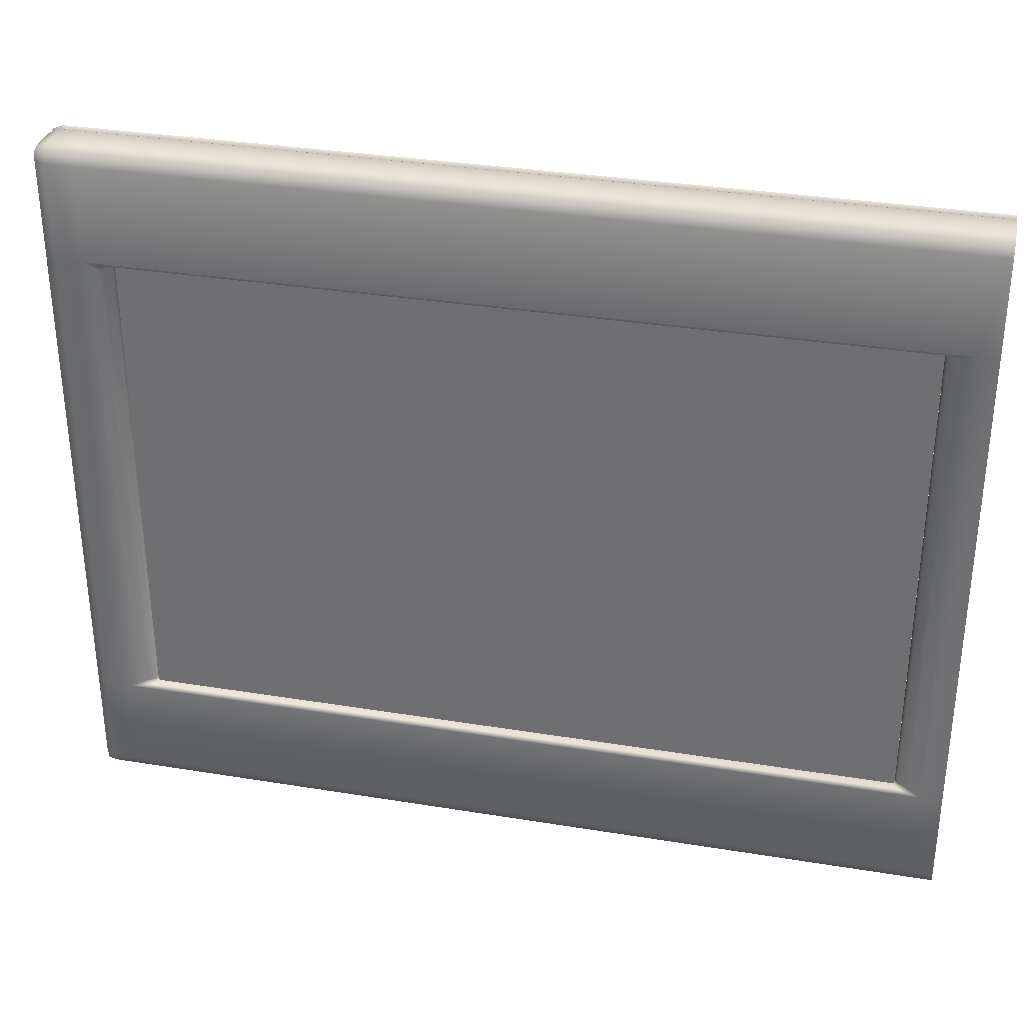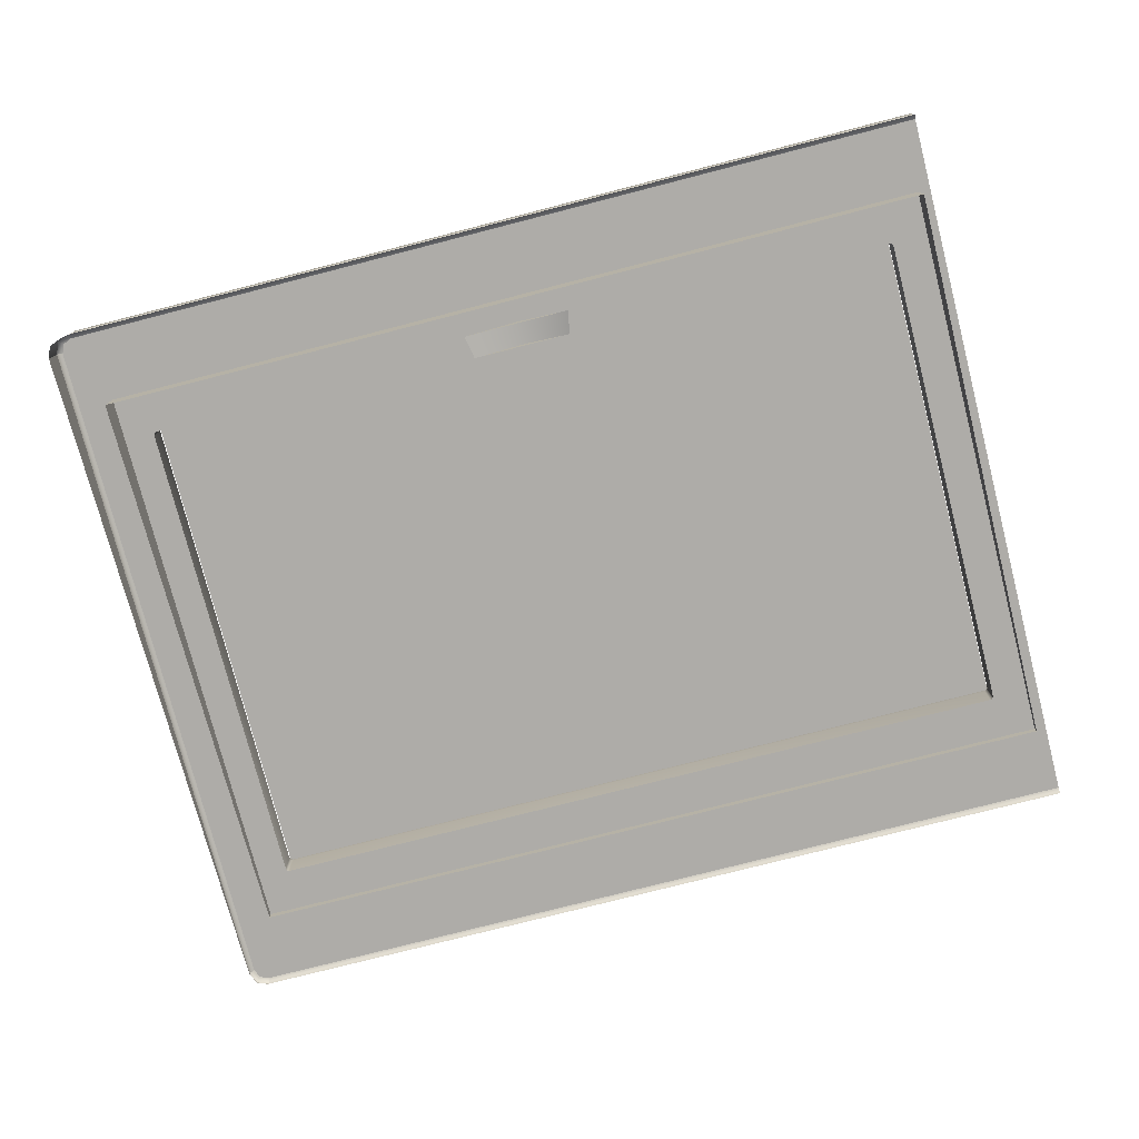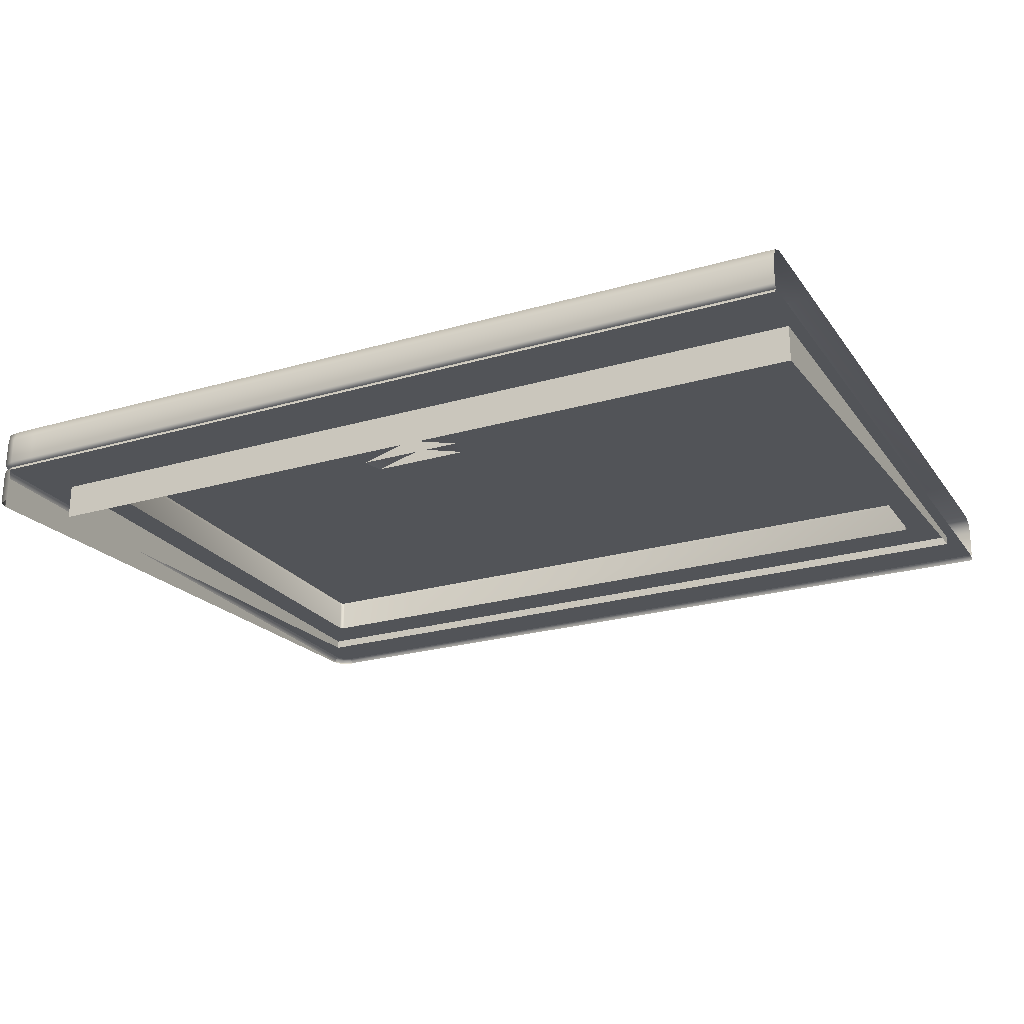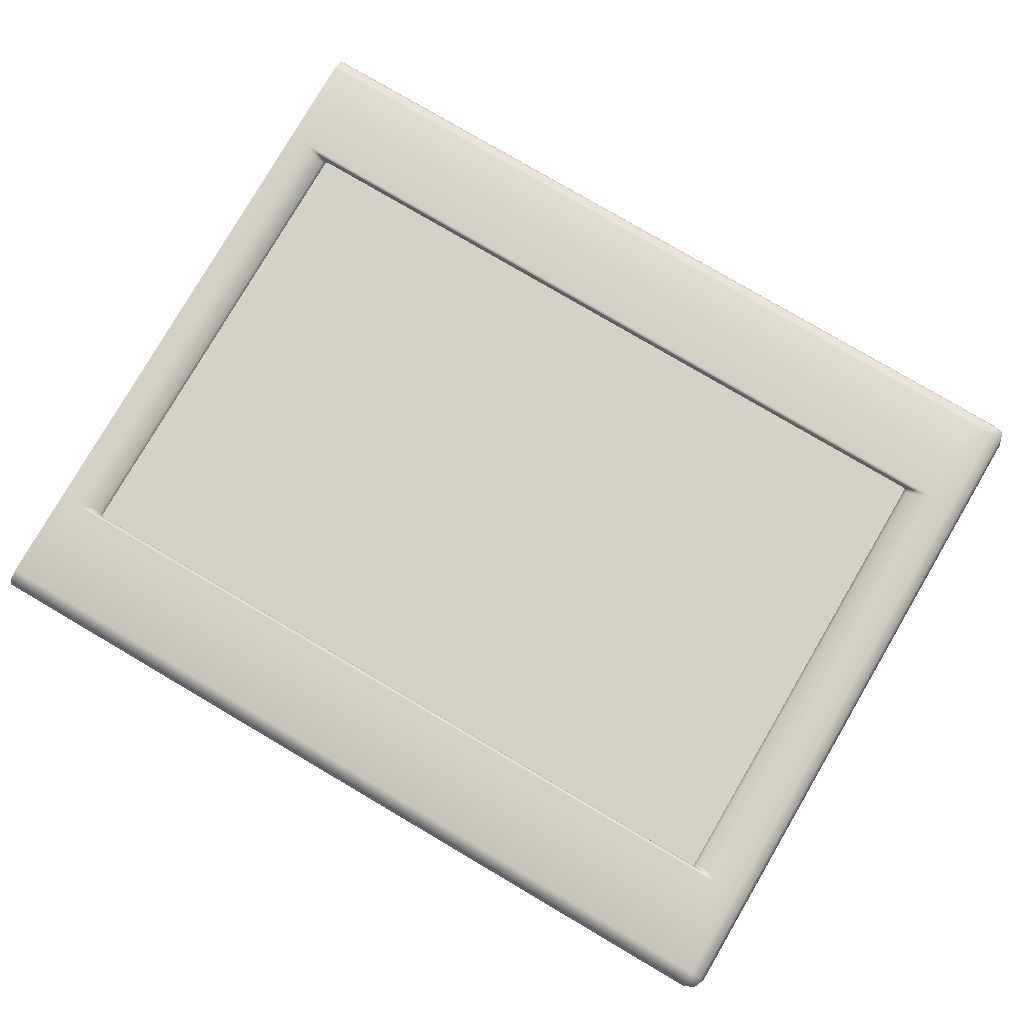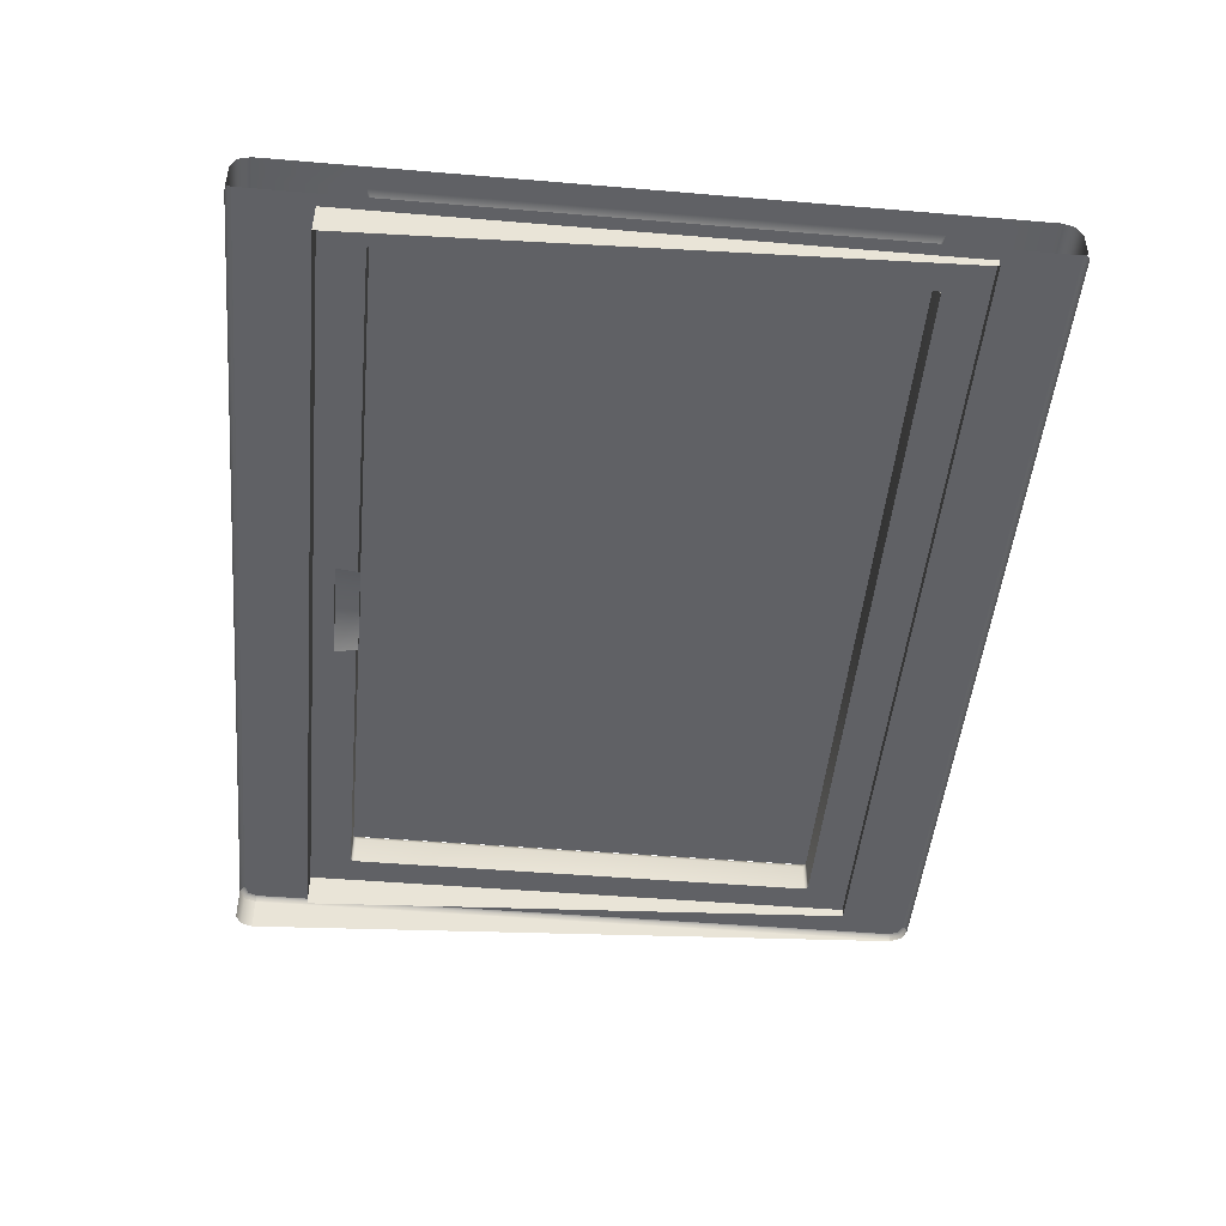
<metadata>
{"format":"obj","ext":"obj","renderer":"f3d","projection":"perspective","resolution":1024,"background":"white","views":[{"elev":33.1,"azim":12.7,"up":"+Y"},{"elev":-77.0,"azim":14.4,"up":"+Z"},{"elev":-23.3,"azim":26.3,"up":"+Z"},{"elev":79.8,"azim":-149.6,"up":"+Z"},{"elev":-48.1,"azim":84.7,"up":"+Z"}]}
</metadata>
<code>
o 222.001
v 0.03016 0.2534 0.02035
v 0.3656 0.2534 0.02035
v 0.3684 0.2538 0.02148
v 0.02735 0.2538 0.02148
v 0.03331 0.2528 0.001918
v 0.03331 0.2528 0.01542
v 0.03287 0.2517 0.01542
v 0.03287 0.2517 0.001918
v 0.02732 0.2529 0.02097
v 0.02141 0.2549 0.02192
v 0.02714 0.2519 0.02092
v 0.03016 0.04329 0.02035
v 0.02732 0.0438 0.02097
v 0.02735 0.04292 0.02148
v 0.03437 0.2532 0.001918
v 0.03437 0.2532 0.01542
v 0.03164 0.2519 0.01782
v 0.032 0.2528 0.0178
v 0.03288 0.2527 0.01674
v 0.03249 0.2517 0.01674
v 0.03318 0.2532 0.01835
v 0.3626 0.2532 0.01835
v 0.3614 0.2532 0.001918
v 0.3614 0.2532 0.01542
v 0.3685 0.2529 0.02097
v 0.3686 0.2519 0.02092
v 0.3744 0.2549 0.02192
v 0.03389 0.2532 0.01692
v 0.3619 0.2532 0.01692
v 0.3625 0.2528 0.001918
v 0.3629 0.2517 0.001918
v 0.3629 0.2517 0.01542
v 0.3625 0.2528 0.01542
v 0.3638 0.2528 0.0178
v 0.3641 0.2519 0.01782
v 0.3633 0.2517 0.01674
v 0.3629 0.2527 0.01674
v 0.3684 0.04292 0.02148
v 0.3656 0.04329 0.02035
v 0.03331 0.04398 0.001918
v 0.03287 0.04504 0.001918
v 0.03287 0.04504 0.01542
v 0.03331 0.04398 0.01542
v 0.03437 0.04354 0.001918
v 0.03437 0.04354 0.01542
v 0.02141 0.04186 0.02192
v 0.009953 0.04186 0.02192
v 0.009953 0.000365 0.02192
v 0.02141 0.000365 0.02192
v 0.009953 0.2549 0.02192
v 0.02714 0.04487 0.02092
v 0.032 0.04396 0.0178
v 0.03164 0.04487 0.01782
v 0.03249 0.04499 0.01674
v 0.03288 0.04406 0.01674
v 0.3626 0.04354 0.01835
v 0.03318 0.04354 0.01835
v 0.3614 0.04354 0.01542
v 0.3614 0.04354 0.001918
v 0.03389 0.04354 0.01692
v 0.3619 0.04354 0.01692
v 0.3625 0.04398 0.001918
v 0.3625 0.04398 0.01542
v 0.3629 0.04504 0.01542
v 0.3629 0.04504 0.001918
v 0.3686 0.04487 0.02092
v 0.3641 0.04487 0.01782
v 0.3638 0.04396 0.0178
v 0.3685 0.0438 0.02097
v 0.3629 0.04406 0.01674
v 0.3633 0.04499 0.01674
v 0.04195 -0.006635 -0.01508
v 0.002953 0.000365 0.003918
v 0.005003 -0.004585 0.003918
v 0.005003 -0.004585 0.01492
v 0.002953 0.000365 0.01492
v 0.009953 -0.006635 0.003918
v 0.009953 -0.006635 0.01492
v 0.005404 -0.004185 0.01947
v 0.005003 0.000365 0.01987
v 0.009953 -0.004585 0.01987
v 0.009953 0.3034 0.01492
v 0.005003 0.3013 0.01492
v 0.005404 0.3009 0.01947
v 0.009953 0.3013 0.01987
v 0.009953 0.2964 0.02192
v 0.005003 0.2964 0.01987
v 0.002953 0.2964 0.01492
v 0.002953 0.2549 0.01492
v 0.002953 0.2964 0.003918
v 0.002953 0.2549 0.003918
v 0.009953 0.3034 0.003918
v 0.005003 0.3013 0.003918
v 0.002953 0.04186 0.01492
v 0.005003 0.04186 0.01987
v 0.006534 -0.003054 0.001918
v 0.005498 -0.00409 0.002504
v 0.003555 0.000485 0.002504
v 0.004953 0.000763 0.001918
v 0.01035 -0.004635 0.001918
v 0.01007 -0.006034 0.002504
v 0.006534 0.2998 0.001918
v 0.005498 0.3008 0.002504
v 0.01007 0.3028 0.002504
v 0.01035 0.3014 0.001918
v 0.004953 0.296 0.001918
v 0.003555 0.2962 0.002504
v 0.004953 0.2549 0.001918
v 0.003555 0.2549 0.002504
v 0.3744 0.3028 0.002504
v 0.3744 0.3034 0.003918
v 0.3744 0.3034 0.01492
v 0.02141 0.2964 0.02192
v 0.02141 0.3013 0.01987
v 0.3744 -0.006635 0.01492
v 0.3744 -0.006635 0.003918
v 0.02141 -0.004585 0.01987
v 0.02141 0.3034 0.01492
v 0.3744 0.3014 0.001918
v 0.02141 -0.004635 0.001918
v 0.02141 -0.006034 0.002504
v 0.02141 -0.006635 0.003918
v 0.3625 0.2528 0.001918
v 0.3744 0.3014 0.001918
v 0.3629 0.2517 0.001918
v 0.3629 0.04504 0.001918
v 0.3625 0.04398 0.001918
v 0.3744 -0.004635 0.001918
v 0.02141 -0.006635 0.01492
v 0.02141 0.3034 0.003918
v 0.02141 0.3028 0.002504
v 0.3744 0.2964 0.02192
v 0.3744 0.3013 0.01987
v 0.3744 -0.004585 0.01987
v 0.3744 0.000365 0.02192
v 0.02141 0.3014 0.001918
v 0.3744 -0.004635 0.001918
v 0.3744 -0.006041 0.002504
v 0.005003 0.2549 0.01987
v 0.002953 0.04186 0.003918
v 0.003555 0.04186 0.002504
v 0.004953 0.04186 0.001918
v 0.02141 -0.004635 0.001918
v 0.03331 0.04398 0.001918
v 0.03437 0.04354 0.001918
v 0.3614 0.04354 0.001918
v 0.03331 0.2528 0.001918
v 0.02141 0.3014 0.001918
v 0.03437 0.2532 0.001918
v 0.3614 0.2532 0.001918
v 0.006534 0.2998 0.001918
v 0.01035 0.3014 0.001918
v 0.004953 0.296 0.001918
v 0.004953 0.2549 0.001918
v 0.004953 0.04186 0.001918
v 0.03287 0.2517 0.001918
v 0.03287 0.04504 0.001918
v 0.004953 0.000763 0.001918
v 0.006534 -0.003054 0.001918
v 0.01035 -0.004635 0.001918
v 0.3744 0.04186 0.02192
v 0.01035 -0.004635 0.001918
v 0.01007 -0.006034 0.001332
v 0.002953 0.2964 -8.2e-05
v 0.005003 0.3013 -8.2e-05
v 0.009953 0.3034 -8.2e-05
v 0.009953 -0.006635 -8.2e-05
v 0.005003 -0.004585 -8.2e-05
v 0.002953 0.000365 -8.2e-05
v 0.002953 0.000365 -8.2e-05
v 0.002953 0.2964 -8.2e-05
v 0.009953 0.3034 -8.2e-05
v 0.009953 -0.006635 -8.2e-05
v 0.01035 0.3014 0.001918
v 0.01007 0.3028 0.001332
v 0.004953 0.000763 0.001918
v 0.004953 0.296 0.001918
v 0.003555 0.2962 0.001332
v 0.003555 0.000485 0.001332
v 0.002953 0.2964 -8.2e-05
v 0.002953 0.000365 -8.2e-05
v 0.009953 0.3034 -8.2e-05
v 0.009953 -0.006635 -8.2e-05
v 0.006534 -0.003054 0.001918
v 0.004953 0.000763 0.001918
v 0.003555 0.000485 0.001332
v 0.005498 -0.00409 0.001332
v 0.002953 0.000365 -8.2e-05
v 0.005003 -0.004585 -8.2e-05
v 0.01035 -0.004635 0.001918
v 0.01007 -0.006034 0.001332
v 0.009953 -0.006635 -8.2e-05
v 0.006534 0.2998 0.001918
v 0.01035 0.3014 0.001918
v 0.01007 0.3028 0.001332
v 0.005498 0.3008 0.001332
v 0.009953 0.3034 -8.2e-05
v 0.005003 0.3013 -8.2e-05
v 0.004953 0.296 0.001918
v 0.003555 0.2962 0.001332
v 0.002953 0.2964 -8.2e-05
v 0.378 0.02536 0.001918
v 0.378 0.2714 0.001918
v 0.01995 0.02536 0.001918
v 0.01035 -0.004635 0.001918
v 0.01995 0.2714 0.001918
v 0.004953 0.296 0.001918
v 0.004953 0.000763 0.001918
v 0.006534 -0.003054 0.001918
v 0.01035 0.3014 0.001918
v 0.006534 0.2998 0.001918
v 0.378 0.2714 0.001918
v 0.01995 0.2714 0.001918
v 0.01995 0.2714 0.001918
v 0.01995 0.02536 0.001918
v 0.01995 0.02536 0.001918
v 0.378 0.02536 0.001918
v 0.378 0.02536 0.001918
v 0.378 0.2714 0.001918
v 0.199 0.03537 -0.007106
v 0.199 0.04537 -0.007106
v 0.199 0.03537 -0.007106
v 0.199 0.04537 -0.007106
v 0.3629 0.2534 0.01692
v 0.03287 0.2534 0.01692
v 0.03287 0.04337 0.01692
v 0.3629 0.04337 0.01692
v 0.009953 -0.006635 -0.01517
v 0.1781 0.04537 -0.0127
v 0.009953 0.3034 -0.000384
v 0.002953 0.000365 -0.01484
v 0.1763 0.03537 -0.01318
v 0.002953 0.000365 -0.01484
v 0.2198 0.04537 -0.0127
v 0.2216 0.03537 -0.01318
v 0.2198 0.04537 -0.0127
v 0.1781 0.04537 -0.0127
v 0.01995 0.2714 -0.001911
v 0.002953 0.2964 -0.000717
v 0.378 0.2714 -0.001927
v 0.378 0.2714 -0.001927
v 0.005003 0.3013 -0.000481
v 0.378 0.02536 -0.01366
v 0.005003 -0.004585 -0.01507
v 0.009953 -0.006635 -0.01517
v 0.378 0.02536 -0.01366
v 0.01995 0.02536 -0.01365
v 0.002953 0.2964 -0.000717
v 0.2216 0.03537 -0.01318
v 0.01995 0.02536 -0.01365
v 0.01995 0.2714 -0.001911
v 0.1763 0.03537 -0.01318
v 0.009953 0.3034 -0.000384
v 0.3785 -0.006635 -0.01519
v 0.3783 0.3034 -0.0004
v 0.3828 0.2869 0.001918
v 0.3828 0.3014 0.001918
v 0.3828 0.3034 -8.2e-05
v 0.3828 0.3014 0.001918
v 0.3833 -0.006635 0.003918
v 0.3833 -0.006034 0.001332
v 0.3828 0.3028 0.001332
v 0.3829 0.2726 0.001918
v 0.3833 0.009105 0.001918
v 0.3832 0.06977 0.001918
v 0.3829 0.2727 0.001918
v 0.3829 0.2724 0.001918
v 0.3835 -0.006635 0.01492
v 0.3833 -0.004635 0.001918
v 0.3828 0.2864 0.001918
v 0.3828 0.3014 0.001918
v 0.3836 0.04186 0.02192
v 0.3833 0.009622 0.001918
v 0.3828 0.3028 0.002504
v 0.3832 0.3013 0.01987
v 0.3832 0.2964 0.02192
v 0.3828 0.3034 0.003918
v 0.3833 -0.004635 0.001918
v 0.3836 -0.004585 0.01987
v 0.3832 -0.006635 -8.2e-05
v 0.3831 0.3034 0.01492
v 0.3837 0.000365 0.02192
v 0.3832 0.02402 0.001918
v 0.3833 0.2549 0.02192
v 0.3832 0.02421 0.001918
v 0.3833 -0.004635 0.001918
v 0.3833 -0.004635 0.001918
v 0.3833 -0.006046 0.002504
v 0.3832 0.02389 0.001918
v 0.3828 0.3034 -8.2e-05
v 0.3828 0.3014 0.001918
v 0.3832 -0.006635 -8.2e-05
f 232 220 221 229
f 249 222 252
f 237 223 234
f 224 225 226 227
f 220 235 236 221
f 1 2 3 4
f 5 6 7 8
f 9 10 11
f 12 13 14
f 15 16 6 5
f 11 17 18 9
f 7 6 19 20
f 20 19 18 17
f 21 22 2 1
f 15 23 24 16
f 25 26 27
f 28 19 6 16
f 24 29 28 16
f 30 31 32 33
f 23 30 33 24
f 26 25 34 35
f 32 36 37 33
f 36 35 34 37
f 29 24 33 37
f 14 38 39 12
f 40 41 42 43
f 44 40 43 45
f 46 47 48 49
f 14 13 46
f 10 50 47 46
f 51 13 52 53
f 42 54 55 43
f 54 53 52 55
f 12 39 56 57
f 45 58 59 44
f 60 45 43 55
f 58 45 60 61
f 62 63 64 65
f 59 58 63 62
f 66 67 68 69
f 64 63 70 71
f 71 70 68 67
f 61 70 63 58
f 31 65 64 32
f 32 64 71 36
f 36 71 67 35
f 35 67 66 26
f 11 51 53 17
f 17 53 54 20
f 20 54 42 7
f 7 42 41 8
f 73 74 75 76
f 74 77 78 75
f 76 75 79 80
f 48 80 79 81
f 78 81 79 75
f 82 83 84 85
f 86 85 84 87
f 88 87 84 83
f 89 88 90 91
f 92 93 83 82
f 93 90 88 83
f 94 76 80 95
f 96 97 98 99
f 97 74 73 98
f 100 101 97 96
f 101 77 74 97
f 102 103 104 105
f 103 93 92 104
f 106 107 103 102
f 107 90 93 103
f 108 109 107 106
f 109 91 90 107
f 113 114 85 86
f 117 49 48 81
f 114 118 82 85
f 120 121 101 100
f 121 122 77 101
f 129 117 81 78
f 104 92 130 131
f 82 118 130 92
f 132 133 114 113
f 78 77 122 129
f 134 135 49 117
f 133 112 118 114
f 105 104 131 136
f 137 138 121 120
f 138 116 122 121
f 115 134 117 129
f 131 130 111 110
f 118 112 111 130
f 129 122 116 115
f 136 131 110 119
f 276 275 133 132
f 279 282 135 134
f 275 281 112 133
f 278 288 138 137
f 288 260 116 138
f 268 279 134 115
f 86 87 139 50
f 87 88 89 139
f 95 80 48 47
f 94 140 73 76
f 141 142 99 98
f 140 141 98 73
f 89 94 95 139
f 139 95 47 50
f 89 91 140 94
f 109 108 142 141
f 91 109 141 140
f 143 144 145
f 146 127 128
f 143 145 146
f 143 146 128
f 10 46 51 11
f 13 51 46
f 276 132 27 284
f 147 148 149
f 148 124 149
f 124 150 149
f 124 123 150
f 151 152 148
f 151 148 147
f 153 151 147
f 154 153 147
f 155 154 156
f 154 147 156
f 155 156 157
f 155 157 144
f 155 144 143
f 158 155 143
f 158 143 159
f 143 160 159
f 1 4 9
f 4 10 9
f 86 50 10 113
f 46 161 38 14
f 161 46 49 135
f 27 132 113 10
f 4 3 27 10
f 2 25 3
f 3 25 27
f 39 38 69
f 38 161 69
f 69 161 66
f 26 66 161 27
f 272 161 135 282
f 21 18 19 28
f 37 34 22 29
f 21 28 29 22
f 55 52 57 60
f 70 61 56 68
f 61 60 57 56
f 21 1 9 18
f 13 12 57 52
f 25 2 22 34
f 69 68 56 39
f 284 27 161 272
f 286 162 163 261
f 261 163 173 280
f 176 177 178 179
f 179 178 180 181
f 184 185 186 187
f 187 186 188 189
f 190 184 187 191
f 191 187 189 192
f 193 194 195 196
f 196 195 197 198
f 199 193 196 200
f 200 196 198 201
f 204 206 207 208
f 204 208 209
f 204 209 205
f 206 210 211
f 206 211 207
f 214 215 250 251
f 216 217 246 247
f 167 168 244 245
f 164 165 242 248
f 165 172 253 242
f 218 219 241 243
f 212 213 238 240
f 170 171 239 233
f 168 169 231 244
f 202 204 205 287 289
f 202 283 285
f 202 289 283
f 112 281 277 111
f 110 111 277 274
f 119 110 274 291
f 203 202 285 267
f 125 270 265
f 126 125 265 273
f 127 126 273 264
f 128 127 264 269
f 203 263 266
f 203 267 263
f 175 262 290 182
f 115 116 260 268
f 174 259 262 175
f 206 203 266 257 210
f 123 124 271 256
f 125 123 256 270
l 228 183
l 292 183
l 166 230
l 254 228
l 255 230
l 166 258

</code>
